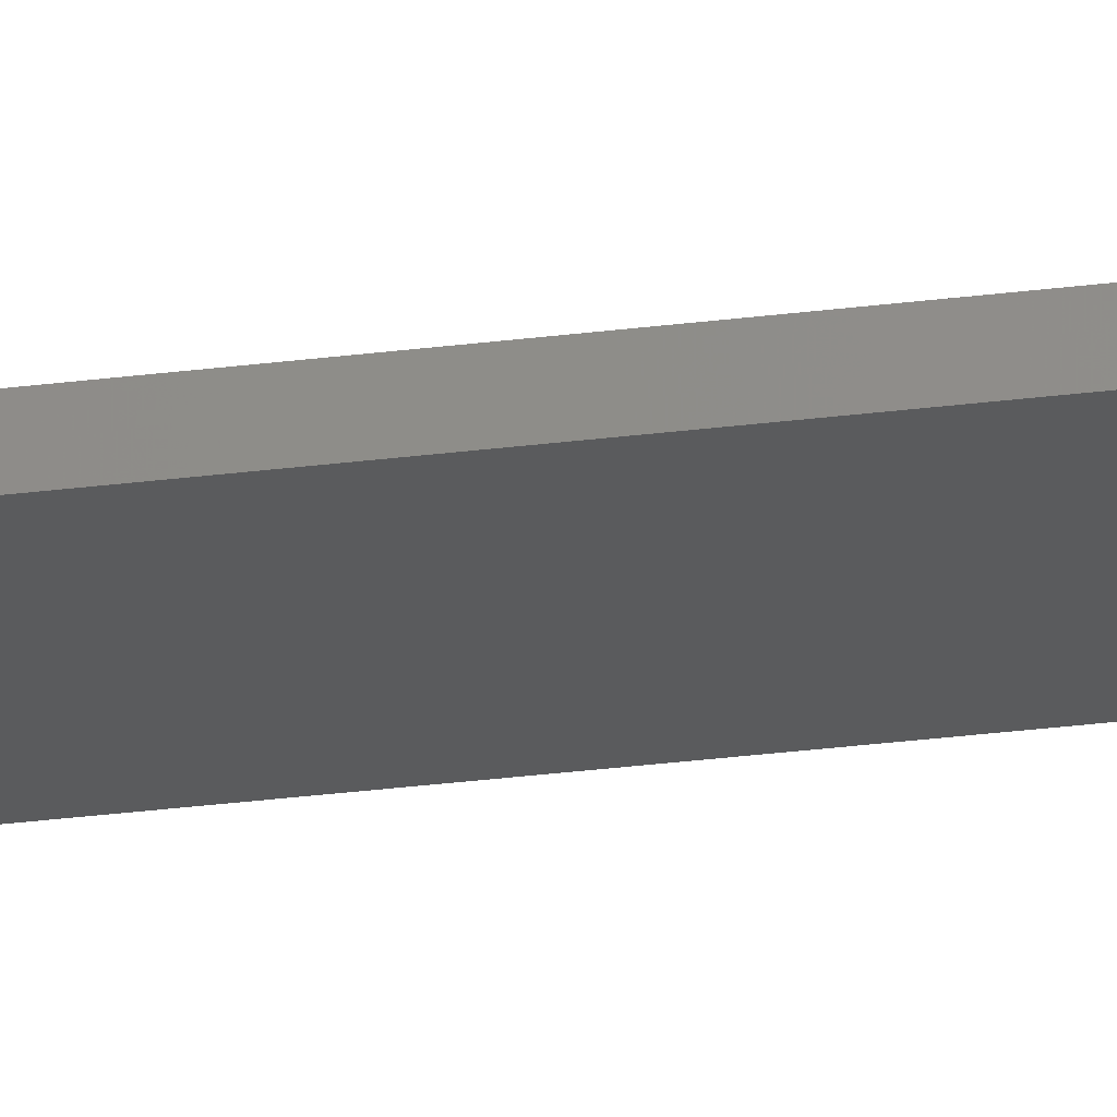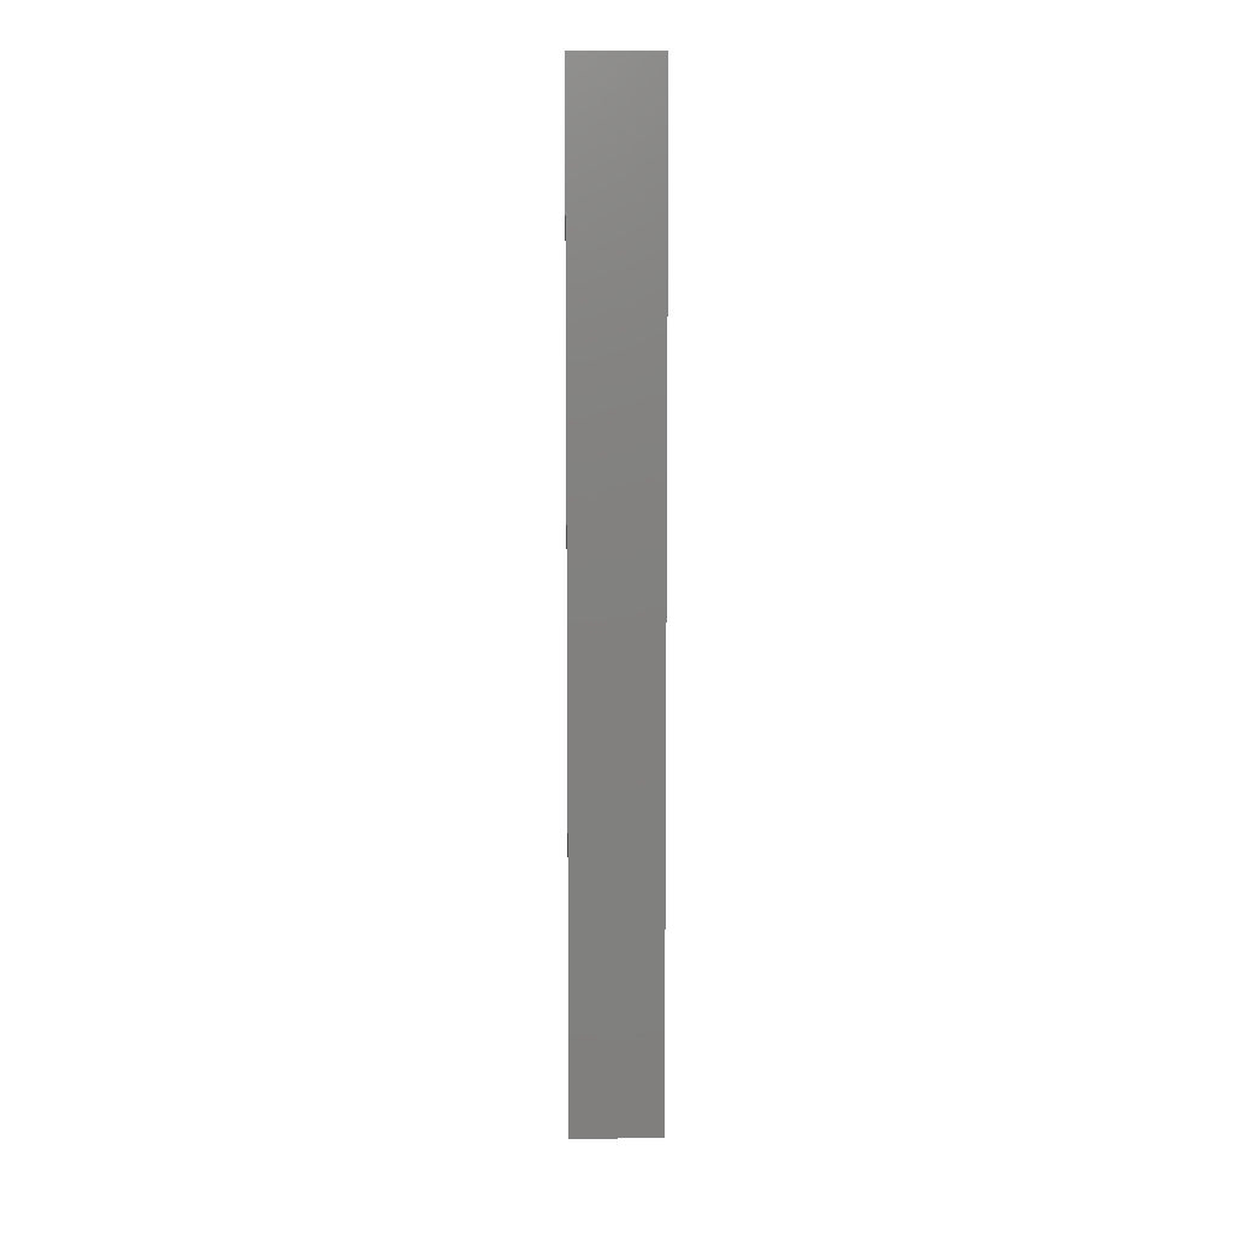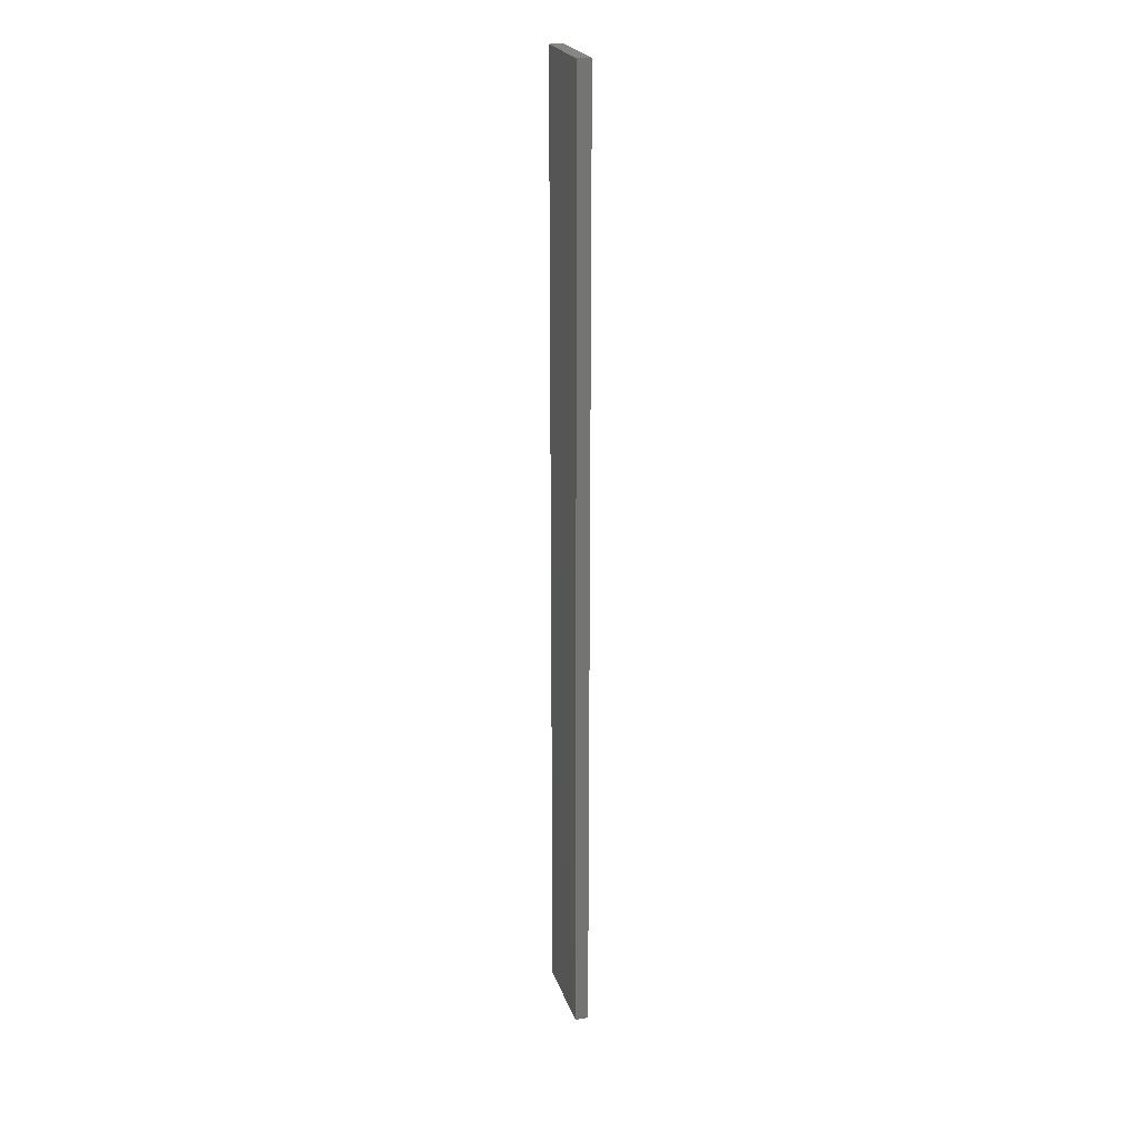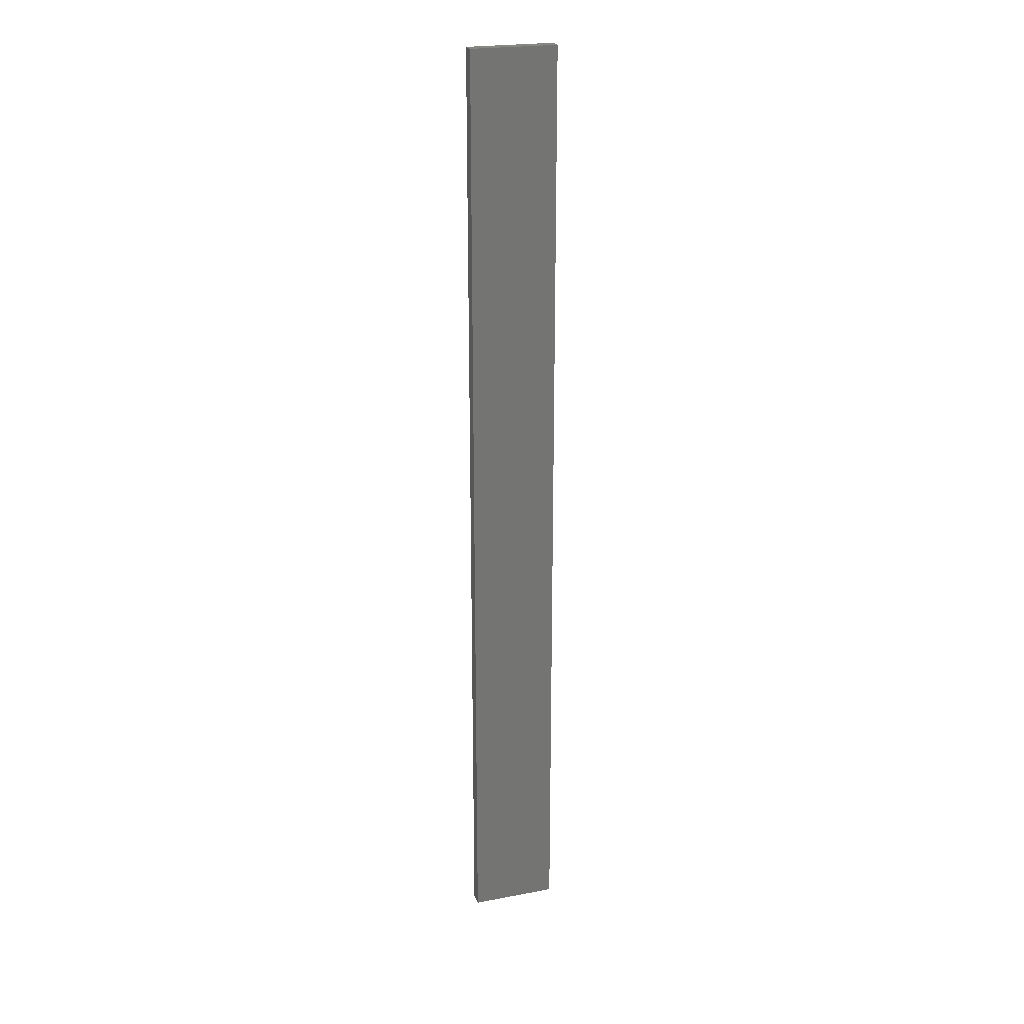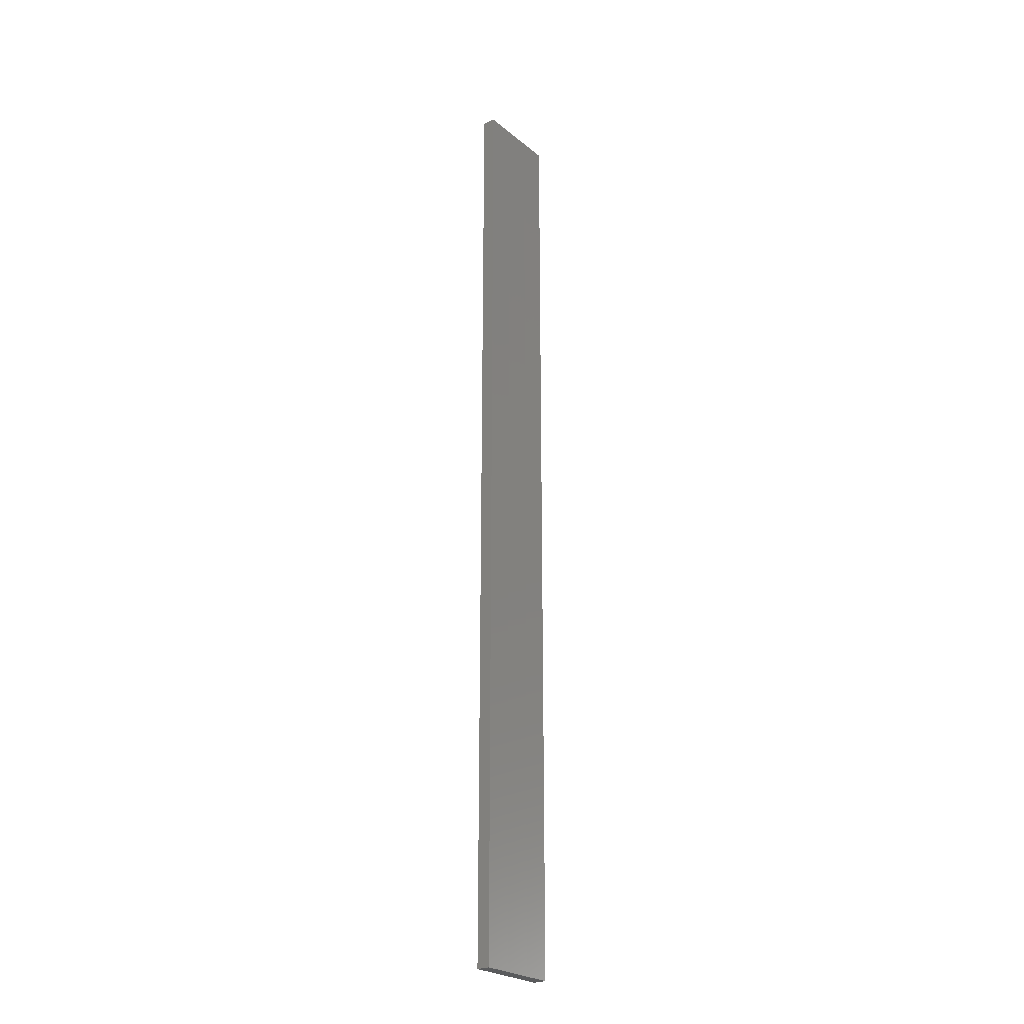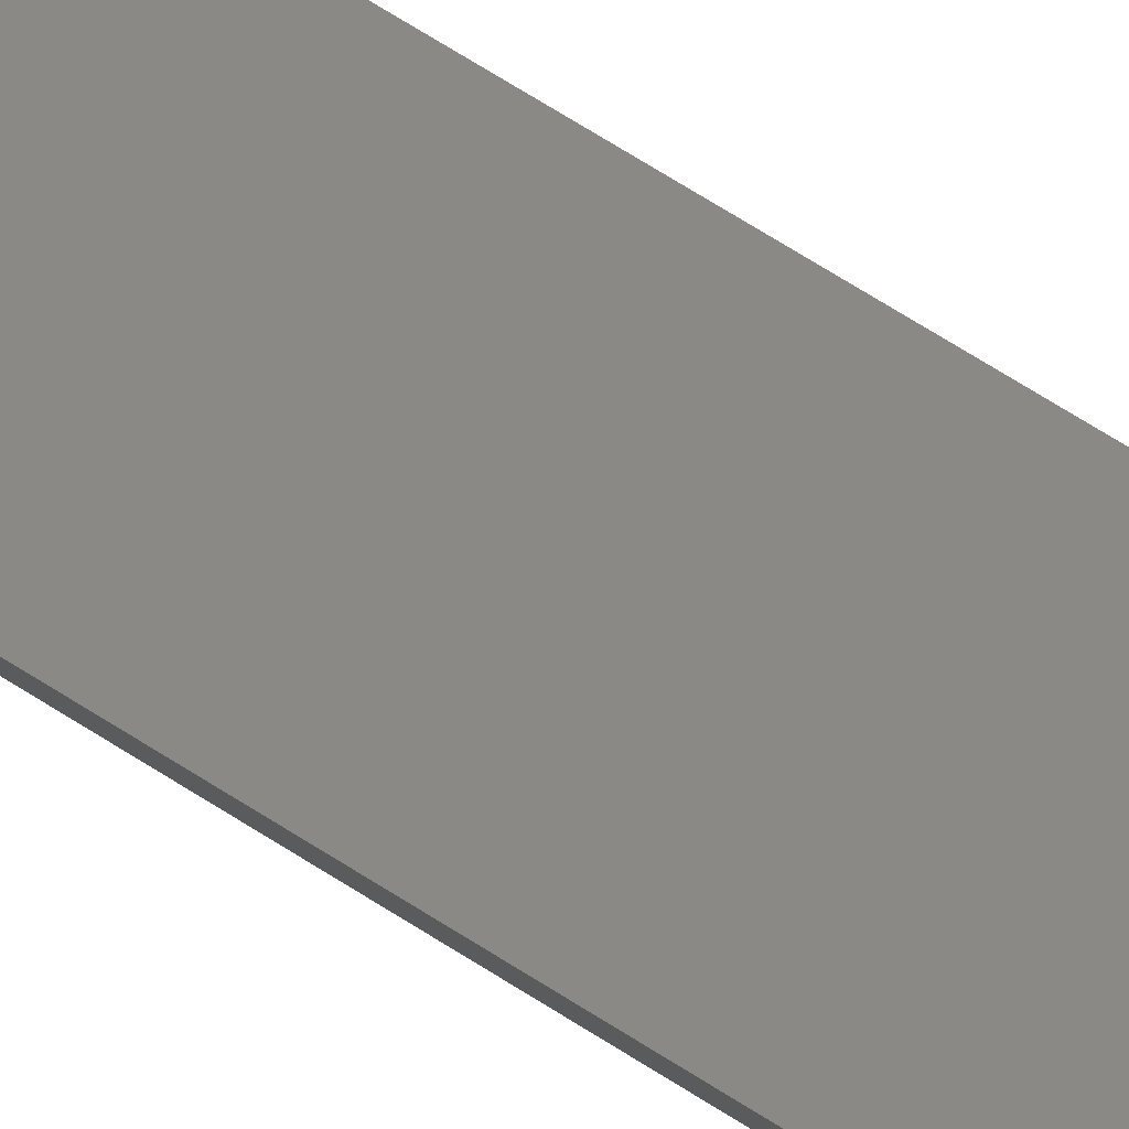
<metadata>
{"format":"stl","ext":"stl","renderer":"f3d","projection":"perspective","resolution":1024,"background":"white","views":[{"elev":-37.6,"azim":-81.3,"up":"+Y"},{"elev":9.5,"azim":-169.8,"up":"+Z"},{"elev":22.9,"azim":-94.0,"up":"+Z"},{"elev":23.1,"azim":174.3,"up":"+Z"},{"elev":-25.1,"azim":-40.2,"up":"+Z"},{"elev":64.6,"azim":-56.6,"up":"+Y"}]}
</metadata>
<code>
# stl→obj: 16 verts, 28 faces
v -19.19 2.361 -255.8
v -19.19 2.361 -259.4
v -19.29 2.338 -259.4
v -19.29 2.338 -255.8
v -19.4 2.316 -259.4
v -19.4 2.316 -255.8
v -19.5 2.293 -259.4
v -19.5 2.293 -255.8
v -19.49 2.244 -259.4
v -19.49 2.244 -255.8
v -19.18 2.312 -259.4
v -19.28 2.289 -255.8
v -19.28 2.289 -259.4
v -19.39 2.267 -259.4
v -19.18 2.312 -255.8
v -19.39 2.267 -255.8
f 1 2 3
f 4 3 5
f 4 1 3
f 6 5 7
f 6 4 5
f 8 6 7
f 8 9 10
f 7 9 8
f 11 12 13
f 13 12 14
f 15 12 11
f 14 16 9
f 12 16 14
f 16 10 9
f 15 11 1
f 11 2 1
f 5 14 9
f 5 9 7
f 3 13 14
f 3 14 5
f 2 11 13
f 2 13 3
f 16 6 10
f 10 6 8
f 12 4 16
f 16 4 6
f 15 1 12
f 12 1 4

</code>
